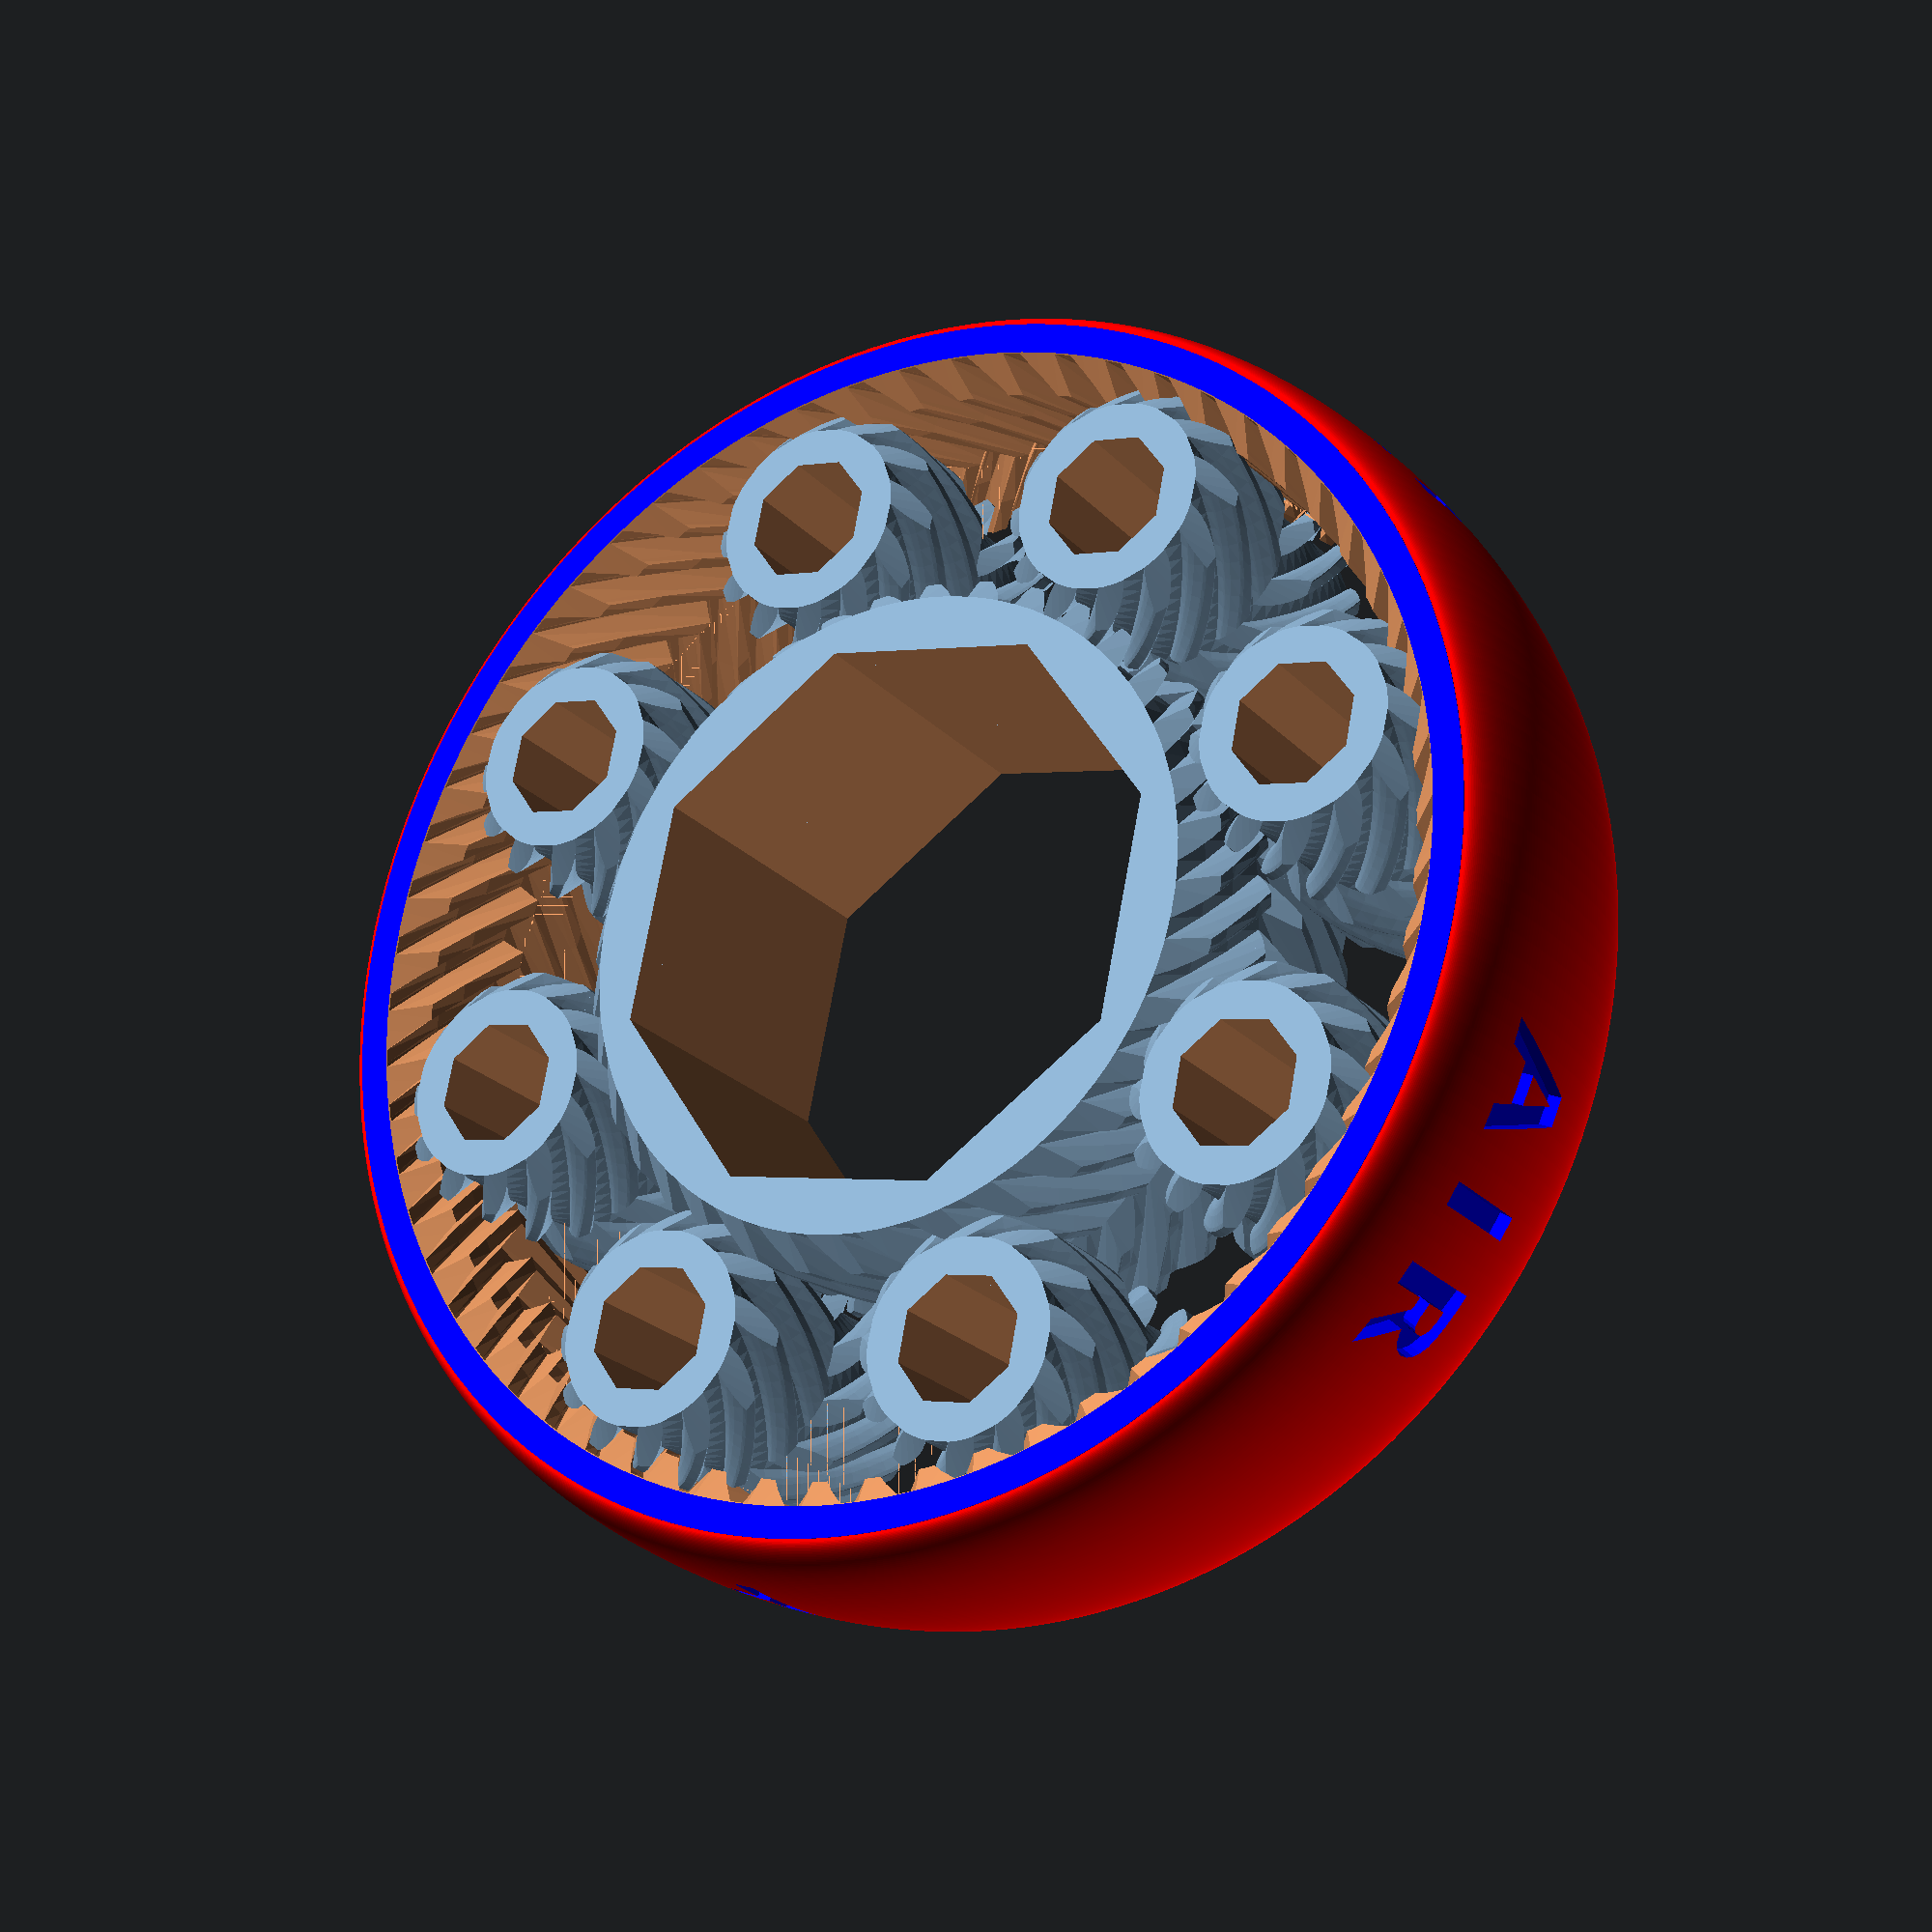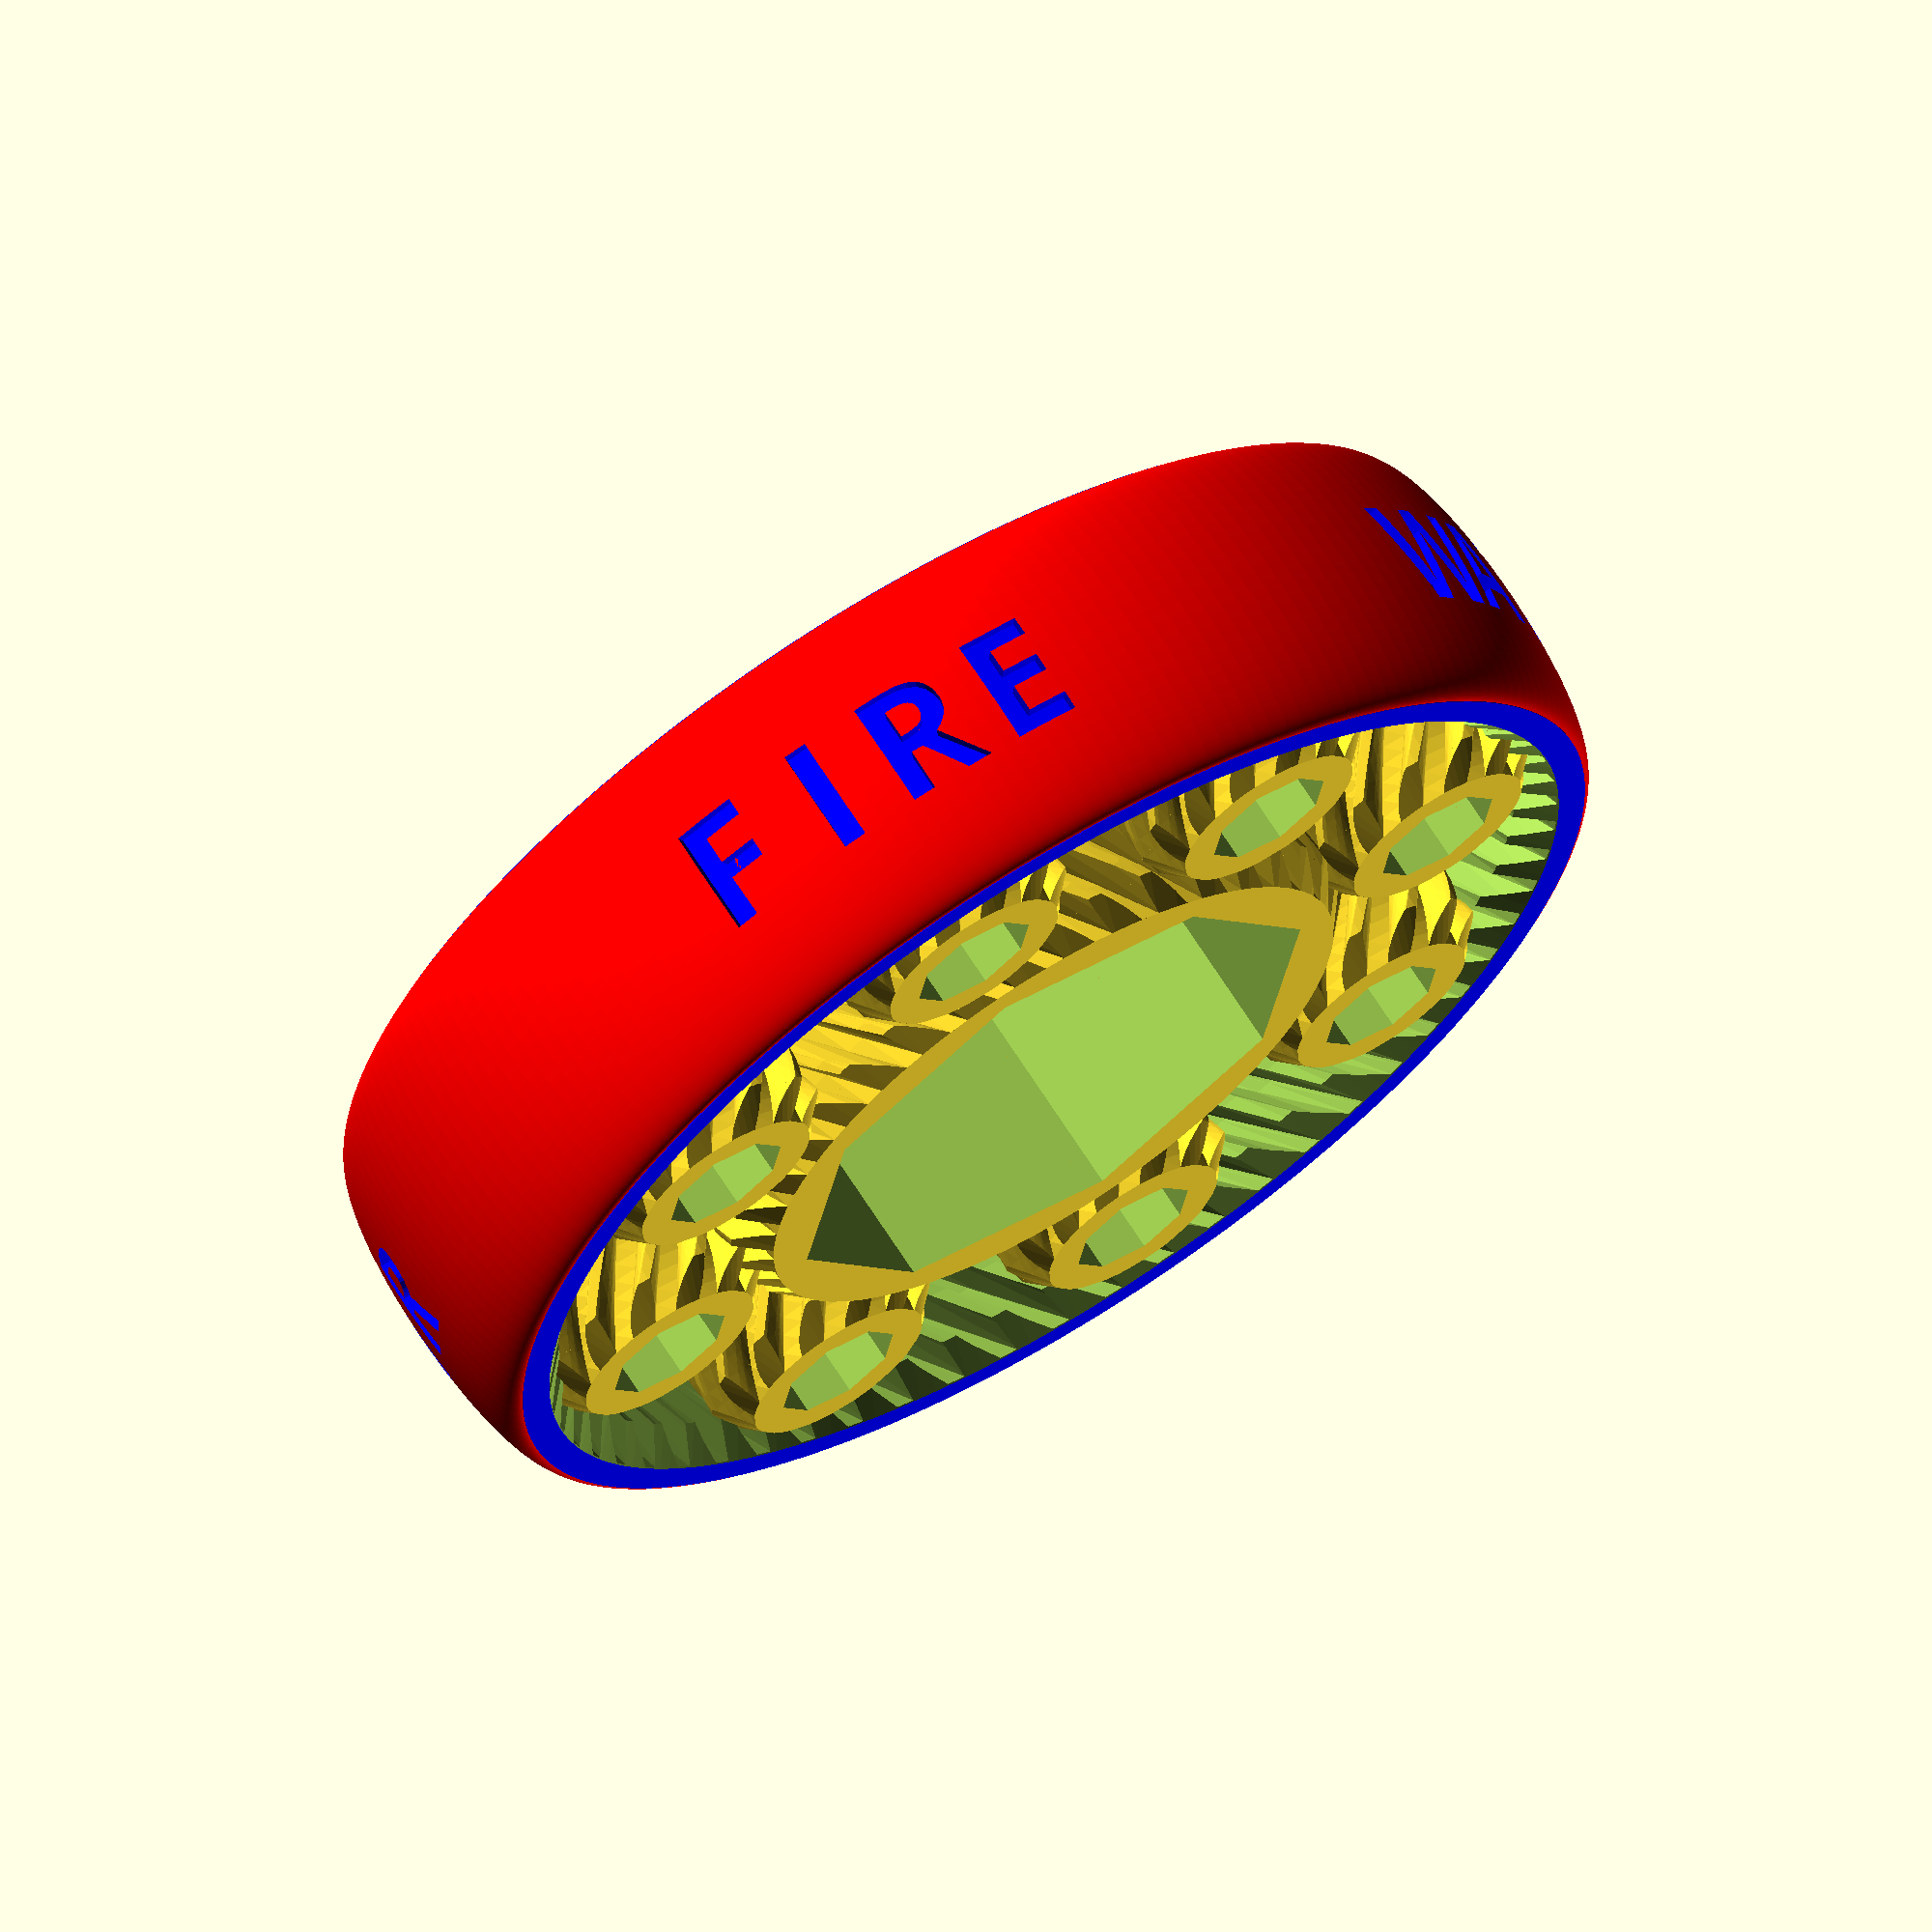
<openscad>
//======================================================================
// Planetary gear bearing (customizable)
// Takes about 18 minutes to render.
// This is a remix/update of Emmett Lalish's gear bearing
// https://www.thingiverse.com/thing:53451
// To change the text you will need to edit the .scad file provided.
//
// DrTomFlint July 2020
//----------------------------------------------------------------------
// Customizer settings:
// outer diameter of ring
D=80;
// thickness
T=20;
// clearance
tol=0.16;
// number of planets
number_of_planets=8;
// teeth on planets
number_of_teeth_on_planets=12;
// teeth on sun
approximate_number_of_teeth_on_sun=36;
// pressure angle
P=22;
// number of teeth to twist across
nTwist=2.2;
// depth ratio of teeth
DR=0.5*1;
// inset for gear blanks
inset=1; 
// width of sun hole
w=18.0;
// sides on sun hole
s=8;
// size of planet holes
w2=4.0;
// sides on plante holes
s2=8;

//-------------------------------------------------------------------
module null(){
  // just forces an end to the customizer params
}
//-------------------------------------------------------------------

axle=0;  // these are not used
axle2=0;
axle3=0;

// variables computed from the customizer params:
m=round(number_of_planets);                      // m planets
np=round(number_of_teeth_on_planets);           // np num tooth planet
ns1=approximate_number_of_teeth_on_sun;         
k1=round(2/m*(ns1+np));
k= k1*m%2!=0 ? k1+1 : k1;
ns=k*m/2-np;                                        // ns num tooth sun
echo("Sun"); echo(ns);
nr=ns+2*np;                                         // nr num tooth ring    
echo("Ring"); echo(nr);
pitchD=0.9*D/(1+min(PI/(2*nr*tan(P)),PI*DR/nr));
pitch=pitchD*PI/nr;
echo("pitch"); echo(pitch);                     // pitch circle of ring gear?
helix_angle=atan(2*nTwist*pitch/T);
echo("helix angle"); echo(helix_angle);

phi=$t*360/m;           // $t index loops over 0 to 1

//----------------------------------
// ring gear
if(1){	
difference(){ 
    ring3(D/2-2,T);
    herringbone(nr,pitch,P,DR,-tol,helix_angle,T+0.2);

    translate([0,0,T/2-1])
    cylinder(r1=pitchD/2-2,r2=pitchD/2+2,h=4,center=true,$fn=200);
    translate([0,0,-T/2+1])
    cylinder(r2=pitchD/2-2,r1=pitchD/2+2,h=4,center=true,$fn=200);

if(1){
// Text on edges
fspace=1.2;
fsize=7;
fang=10;

word1=["E","A","R","T","H"];
for(i=[-2:2]){ 
color("blue") 
rotate([0,0,i*fang]){
    translate([0,-D/2+1,0])
    rotate([90,0,0])
    linear_extrude(height=1,convexity=4)
    text(word1[i+2], font = "Open Sans:style=Bold", size=fsize,halign="center",valign="center",spacing=fspace);
    }
}

word2=["A","I","R"];
for(i=[-1:1]){ 
color("blue") 
rotate([0,0,90+i*fang]){
    translate([0,-D/2+1,0])
    rotate([90,0,0])
    linear_extrude(height=1,convexity=4)
    text(word2[i+1], font = "Open Sans:style=Bold", size=fsize,halign="center",valign="center",spacing=fspace);
    }
}

word3=["F","I","R","E"];
for(i=[0:3]){ 
color("blue") 
rotate([0,0,180-1.25*fang+i*fang]){
    translate([0,-D/2+1,0])
    rotate([90,0,0])
    linear_extrude(height=1,convexity=4)
    text(word3[i], font = "Open Sans:style=Bold", size=fsize,halign="center",valign="center",spacing=fspace);
    }
}

word4=["W","A","T","E","R"];
for(i=[-2:2]){ 
color("blue") 
rotate([0,0,270+i*fang]){
    translate([0,-D/2+1,0])
    rotate([90,0,0])
    linear_extrude(height=1,convexity=4)
    text(word4[i+2], font = "Open Sans:style=Bold", size=fsize,halign="center",valign="center",spacing=fspace);
    }
}
}
}
}
//--------------------------
if(1){
// The sun gear
    // align ring so teeth mesh
    rotate([0,0,(np+1)*180/ns+phi*(ns+np)*2/ns])
    difference(){
	mirror([0,1,0])
	herringbone3(ns,pitch,P,DR,tol,helix_angle,T,inset,axle);
	
	rotate([0,0,180/s+3]) 
	cylinder(r=w,h=T+1,center=true,$fn=s);
    }
}

//--------------------------
if(1){
// The m planets
    for(i=[1:m])rotate([0,0,i*360/m+phi])translate([pitchD/2*(ns+np)/nr,0,0])
	rotate([0,0,i*ns/m*360/np-phi*(ns+np)/np-phi]){
	// TF add a 3.5mm hole in each planet
	difference(){
	    herringbone3(np,pitch,P,DR,tol,helix_angle,T,inset,axle2);
	    translate([0,0,-T]) cylinder(h=2*T, r1=w2, r2=w2, $fn=s2);
	}
    }
}
//------------------------------------------


//----------------------------------
    
module ring3 (
    radius=10,
    thick=5){
        
    top=10;
            
    color("red")
    rotate_extrude($fn=200,convexity=4)
    translate([radius,0,0]) 
    scale([0.2,1.0]) circle(r=thick*0.5);

    color("blue")
    difference(){
        cylinder(r=radius+0.01,h=thick+0.1,center=true,$fn=200);
        cylinder(r=radius-top,h=thick+2,center=true);
    }

    
}   

//--------------------------------------------    
module gear3 (
	number_of_teeth=15,
	circular_pitch=10,
	pressure_angle=28,
	depth_ratio=1,
	clearance=0,
	helix_angle=0,
	gear_thickness=5,
    inset=0,
    axle=0){
pitch_radius = number_of_teeth*circular_pitch/(2*PI);
twist=tan(helix_angle)*gear_thickness/pitch_radius*180/PI;
        
intersection(){
    flat_extrude(h=gear_thickness,twist=twist,flat=false)
        gear2D (
            number_of_teeth,  // number_of_teeth,
            circular_pitch,  // circular_pitch,
            pressure_angle,    // pressure_angle,
            depth_ratio,  // depth_ratio,
            clearance  // clearance
            );

    blank3(
        number_of_teeth,
        circular_pitch,
        pressure_angle,
        depth_ratio,
        clearance, 
        gear_thickness,
        inset,
        axle);
    
    }
    
}

//---------------------------------------------------------

module blank3 (
	number_of_teeth,
	circular_pitch,
	pressure_angle,
	depth_ratio,
	clearance,
    T,
    inset,
    axle){

pitch_radius = number_of_teeth*circular_pitch/(2*PI);
base_radius = pitch_radius*cos(pressure_angle);
depth=circular_pitch/(2*tan(pressure_angle));
outer_radius = clearance<0 ? pitch_radius+depth/2-clearance : pitch_radius+depth/2;
root_radius1 = pitch_radius-depth/2-clearance/2;
root_radius = (clearance<0 && root_radius1<base_radius) ? base_radius : root_radius1;
backlash_angle = clearance/(pitch_radius*cos(pressure_angle)) * 180 / PI;
half_thick_angle = 90/number_of_teeth - backlash_angle/2;
pitch_point = involute (base_radius, involute_intersect_angle (base_radius, pitch_radius));
pitch_angle = atan2 (pitch_point[1], pitch_point[0]);
min_radius = max (base_radius,root_radius);

add_circle = pitch_radius+depth_ratio*circular_pitch/2-clearance/2;
ded_circle = max(root_radius,pitch_radius-depth_ratio*circular_pitch/2-clearance/2);
tooth = add_circle - ded_circle;

	    
translate([0,0,0])
cylinder(r1=add_circle-tooth,r2=add_circle,h=2,$fn=80);
translate([0,0,2*inset])
cylinder(r=add_circle,h=T-4*inset,$fn=80);
translate([0,0,T-2*inset])
cylinder(r2=add_circle-tooth,r1=add_circle,h=2,$fn=80);
	    
}

//------------------------------------------
module herringbone3(
	number_of_teeth=15,
	circular_pitch=10,
	pressure_angle=28,
	depth_ratio=1,
	clearance=0,
	helix_angle=0,
	gear_thickness=5,
    inset=0,
    axle=0){
//union(){
        gear3(number_of_teeth,
            circular_pitch,
            pressure_angle,
            depth_ratio,
            clearance,
            helix_angle,
            gear_thickness/2,
            inset,
            axle);

    mirror([0,0,1])
   	gear3(number_of_teeth,
			circular_pitch,
			pressure_angle,
			depth_ratio,
			clearance,
			helix_angle,
			gear_thickness/2,
            inset,
            axle);
    
//}
}


//------------------------------------    
module fillet(r) {
   offset(r = -r) {
     offset(delta = r) {
       children();
     }
   }
}

//------------------------------------    

module herringbone(
	number_of_teeth=15,
	circular_pitch=10,
	pressure_angle=28,
	depth_ratio=1,
	clearance=0,
	helix_angle=0,
	gear_thickness=5){
union(){
    gear(number_of_teeth,
        circular_pitch,
        pressure_angle,
        depth_ratio,
        clearance,
        helix_angle,
        gear_thickness/2);
    mirror([0,0,1])
   	gear(number_of_teeth,
        circular_pitch,
        pressure_angle,
        depth_ratio,
        clearance,
        helix_angle,
        gear_thickness/2);
    }
}

//------------------------------------    
module gear (
	number_of_teeth=15,
	circular_pitch=10,
	pressure_angle=28,
	depth_ratio=1,
	clearance=0,
	helix_angle=0,
	gear_thickness=5,
	flat=false){
pitch_radius = number_of_teeth*circular_pitch/(2*PI);
twist=tan(helix_angle)*gear_thickness/pitch_radius*180/PI;

flat_extrude(h=gear_thickness,twist=twist,flat=flat)
	gear2D (
		number_of_teeth,
		circular_pitch,
		pressure_angle,
		depth_ratio,
		clearance);
}

//------------------------------------    
module flat_extrude(h,twist,flat){
	if(flat==false)
		linear_extrude(height=h,twist=twist,slices=twist/6,convexity=10)
		children(0);
	else
		children(0);
}

//------------------------------------    
module gear2D (
	number_of_teeth,
	circular_pitch,
	pressure_angle,
	depth_ratio,
	clearance){
pitch_radius = number_of_teeth*circular_pitch/(2*PI);
base_radius = pitch_radius*cos(pressure_angle);
depth=circular_pitch/(2*tan(pressure_angle));
outer_radius = clearance<0 ? pitch_radius+depth/2-clearance : pitch_radius+depth/2;
root_radius1 = pitch_radius-depth/2-clearance/2;
root_radius = (clearance<0 && root_radius1<base_radius) ? base_radius : root_radius1;
backlash_angle = clearance/(pitch_radius*cos(pressure_angle)) * 180 / PI;
half_thick_angle = 90/number_of_teeth - backlash_angle/2;
pitch_point = involute (base_radius, involute_intersect_angle (base_radius, pitch_radius));
pitch_angle = atan2 (pitch_point[1], pitch_point[0]);
min_radius = max (base_radius,root_radius);

intersection(){
	rotate(90/number_of_teeth)
		circle($fn=number_of_teeth*3,r=pitch_radius+depth_ratio*circular_pitch/2-clearance/2);
	union(){
		rotate(90/number_of_teeth)
			circle($fn=number_of_teeth*2,r=max(root_radius,pitch_radius-depth_ratio*circular_pitch/2-clearance/2));
		for (i = [1:number_of_teeth])rotate(i*360/number_of_teeth){
			halftooth (
				pitch_angle,
				base_radius,
				min_radius,
				outer_radius,
				half_thick_angle);		
			mirror([0,1])halftooth (
				pitch_angle,
				base_radius,
				min_radius,
				outer_radius,
				half_thick_angle);
		}
	}
}}

//------------------------------------    
module halftooth (
	pitch_angle,
	base_radius,
	min_radius,
	outer_radius,
	half_thick_angle){
index=[0,1,2,3,4,5];
start_angle = max(involute_intersect_angle (base_radius, min_radius)-5,0);
stop_angle = involute_intersect_angle (base_radius, outer_radius);
angle=index*(stop_angle-start_angle)/index[len(index)-1];
p=[[0,0],
	involute(base_radius,angle[0]+start_angle),
	involute(base_radius,angle[1]+start_angle),
	involute(base_radius,angle[2]+start_angle),
	involute(base_radius,angle[3]+start_angle),
	involute(base_radius,angle[4]+start_angle),
	involute(base_radius,angle[5]+start_angle)];

difference(){
	rotate(-pitch_angle-half_thick_angle)polygon(points=p);
	square(2*outer_radius);
}}

//------------------------------------    
// Mathematical Functions

// Finds the angle of the involute about the base radius at the given distance (radius) from it's center.
//source: http://www.mathhelpforum.com/math-help/geometry/136011-circle-involute-solving-y-any-given-x.html

function involute_intersect_angle (base_radius, radius) = sqrt (pow (radius/base_radius, 2) - 1) * 180 / PI;

// Calculate the involute position for a given base radius and involute angle.

function involute (base_radius, involute_angle) =
[
	base_radius*(cos (involute_angle) + involute_angle*PI/180*sin (involute_angle)),
	base_radius*(sin (involute_angle) - involute_angle*PI/180*cos (involute_angle))
];


//===============================================

</openscad>
<views>
elev=202.9 azim=326.1 roll=329.2 proj=p view=wireframe
elev=113.2 azim=191.7 roll=32.1 proj=o view=wireframe
</views>
